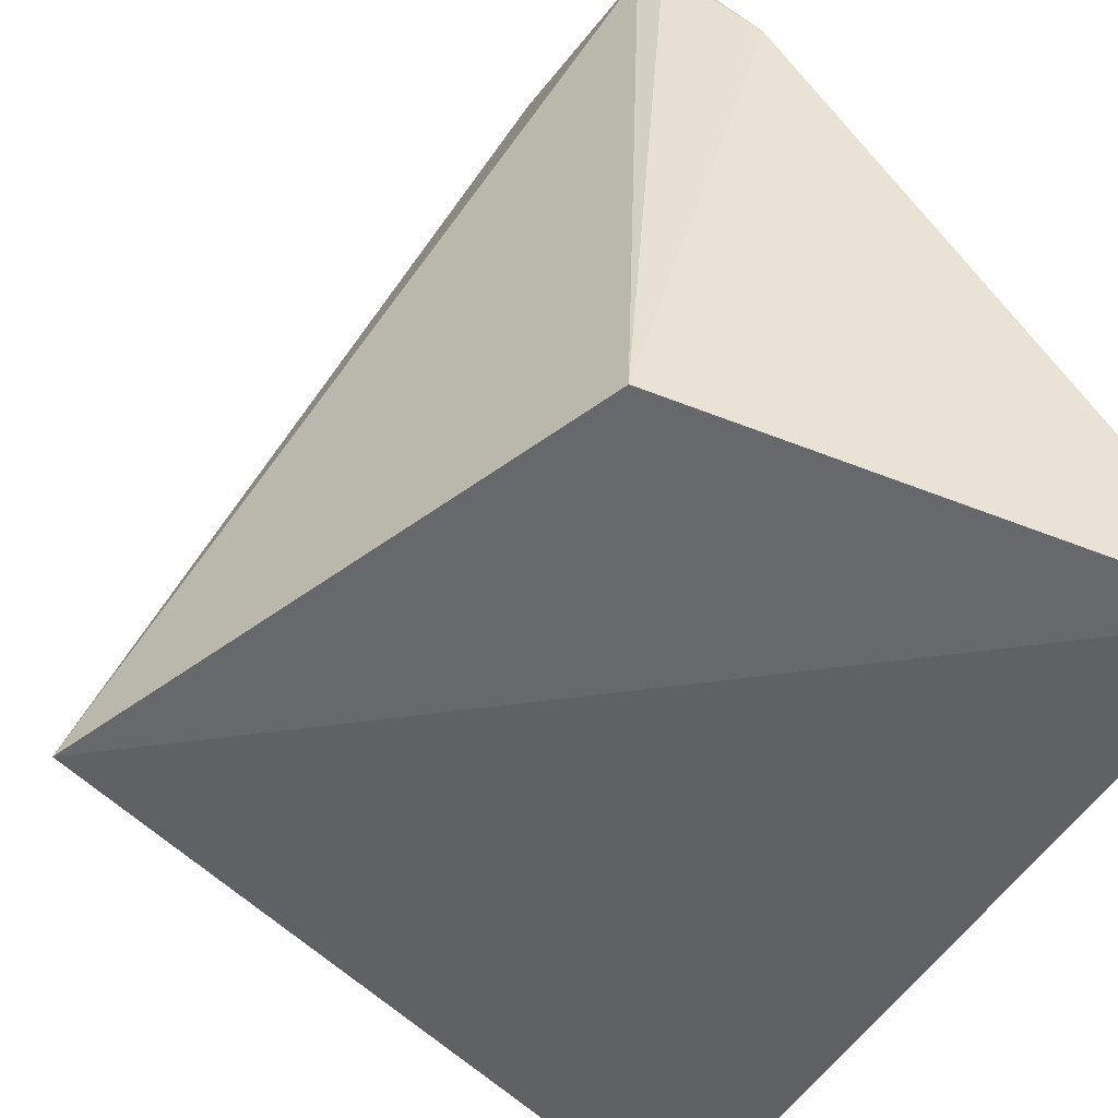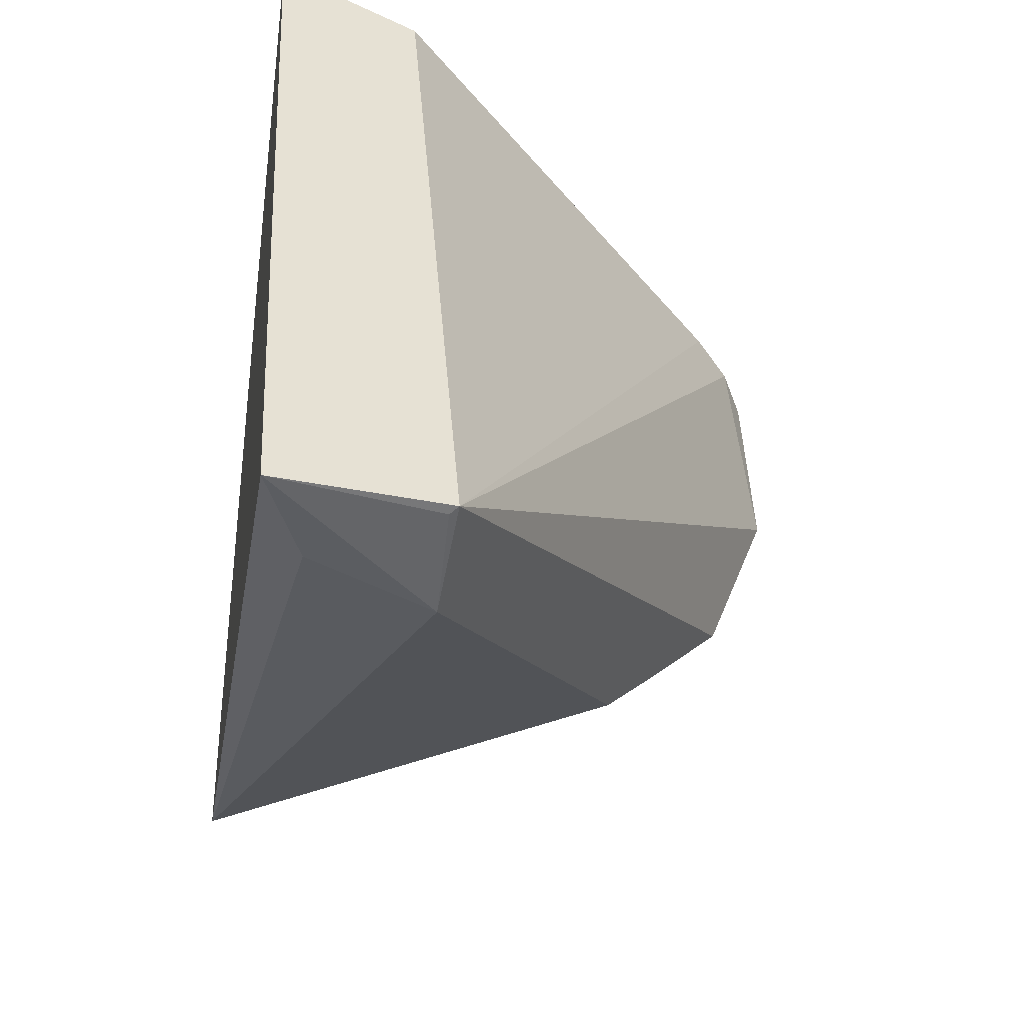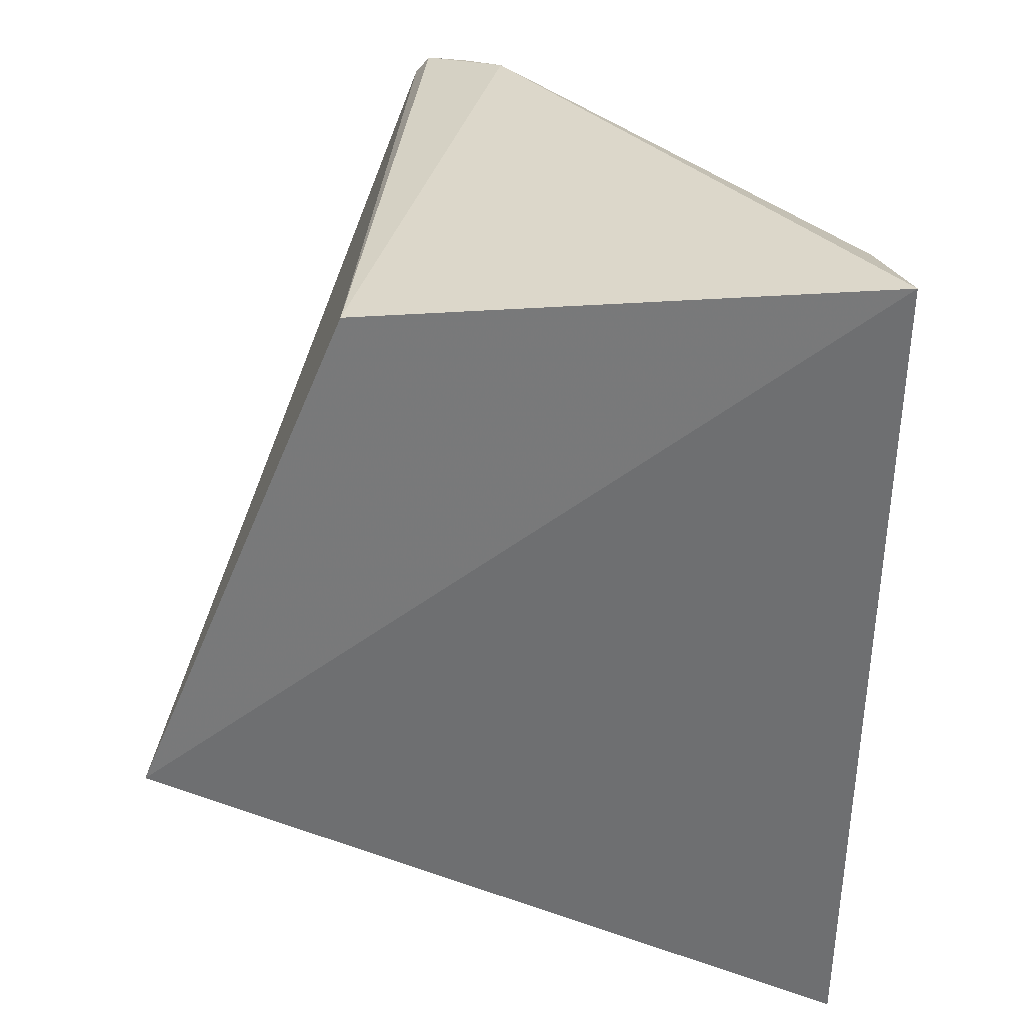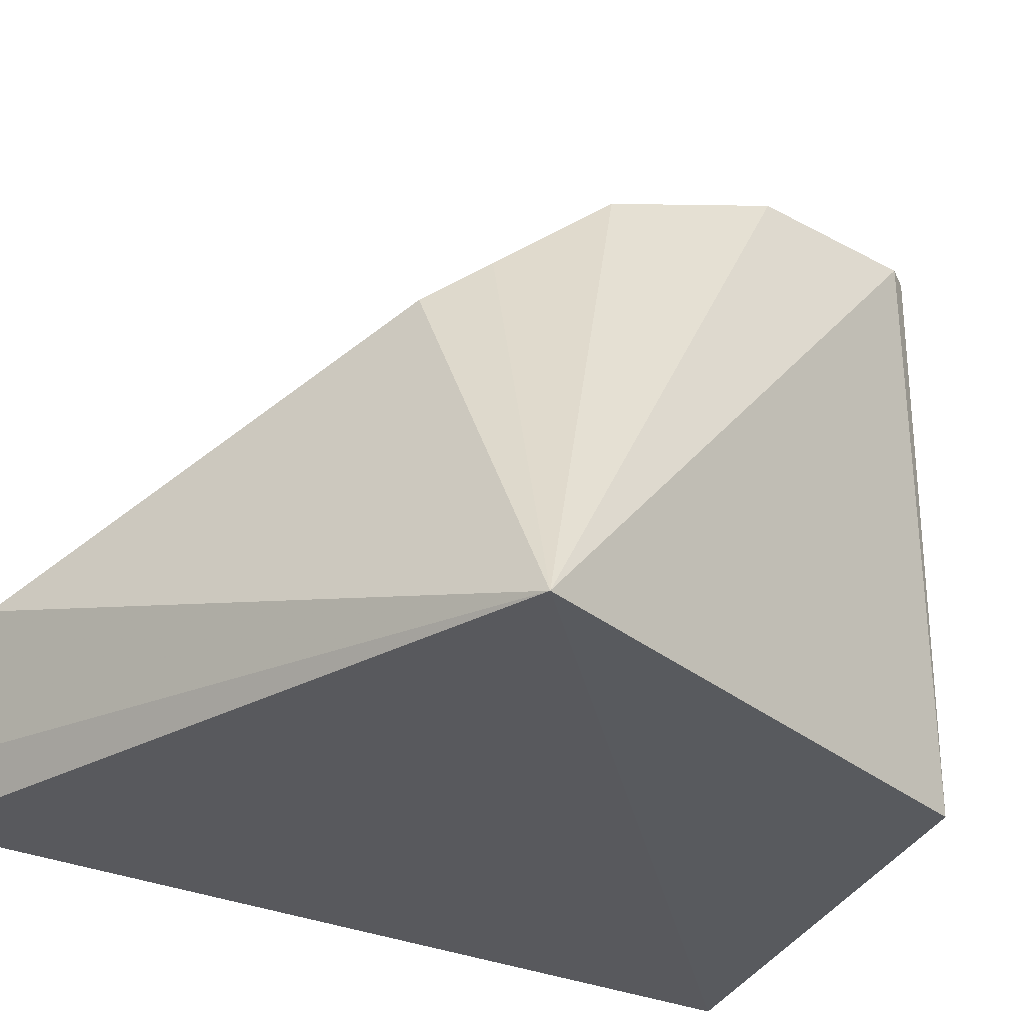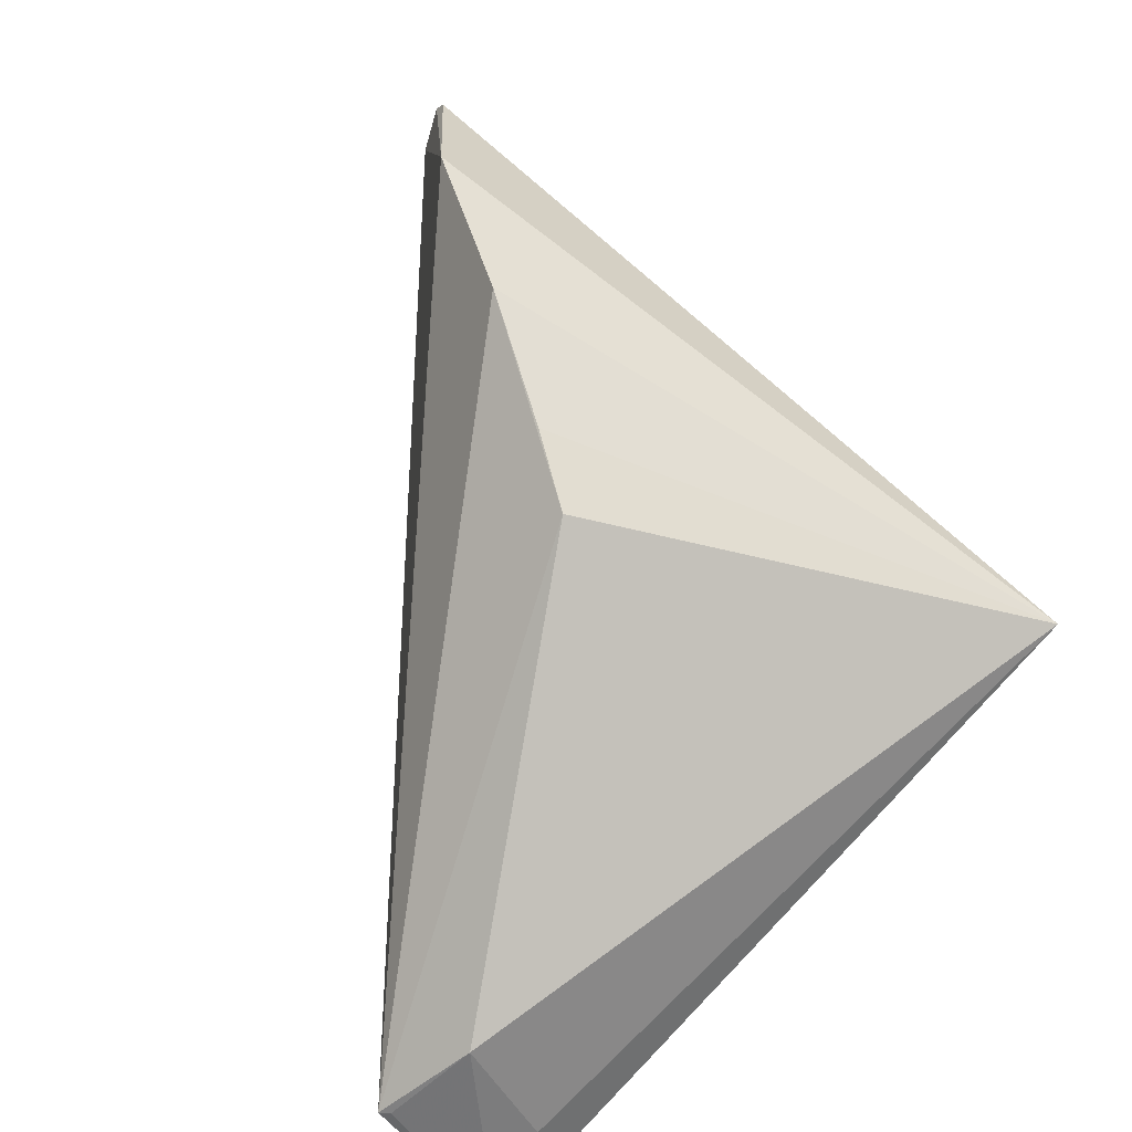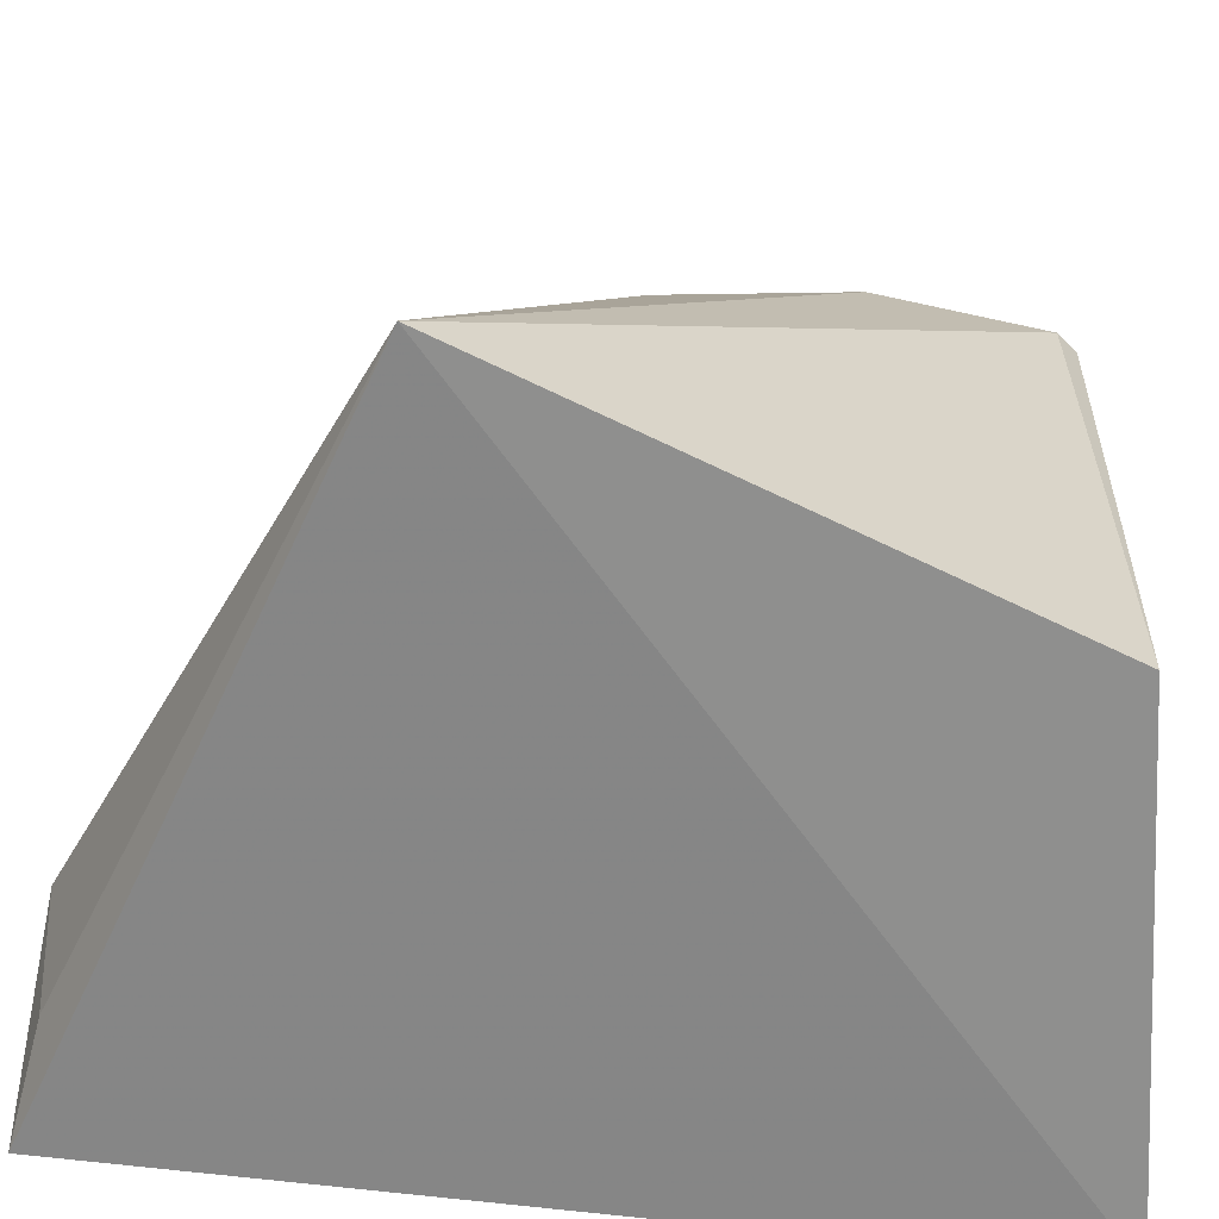
<metadata>
{"format":"obj","ext":"obj","renderer":"f3d","projection":"perspective","resolution":1024,"background":"white","views":[{"elev":-50.1,"azim":-27.6,"up":"+Y"},{"elev":-50.7,"azim":79.2,"up":"+Z"},{"elev":31.6,"azim":2.7,"up":"+Z"},{"elev":-26.8,"azim":-118.7,"up":"+Y"},{"elev":-54.5,"azim":-136.8,"up":"+Z"},{"elev":-60.1,"azim":-94.0,"up":"+Y"}]}
</metadata>
<code>
v -0.02034 0.04237 0.09203
v 0.008642 -6.558e-05 0.09359
v 0.006744 0.01625 0.02921
v -0.002129 0.01632 0.02893
v -0.04581 0.004335 0.04849
v -0.0302 0.04413 0.06258
v 0.006873 0.01136 0.09052
v -0.02911 0.003225 0.08893
v 0.007692 0.003566 0.02821
v -0.02921 0.04898 0.0767
v -0.02715 0.03388 0.04904
v 0.0004246 0.007064 0.02957
v 0.00606 0.0157 0.02907
v -0.02318 0.04549 0.09117
v -0.02767 0.04792 0.0892
v -0.02842 0.03763 0.05402
v -0.02656 0.04759 0.0906
f 7 1 2
f 7 2 3
f 7 3 1
f 8 5 2
f 8 2 1
f 9 3 2
f 9 2 5
f 10 3 6
f 10 6 5
f 11 6 3
f 11 3 4
f 11 4 5
f 12 9 5
f 12 5 4
f 12 4 9
f 13 9 4
f 13 4 3
f 13 3 9
f 14 1 3
f 14 3 10
f 15 10 5
f 15 5 8
f 16 11 5
f 16 5 6
f 16 6 11
f 17 8 1
f 17 1 14
f 17 15 8
f 17 14 10
f 17 10 15

</code>
